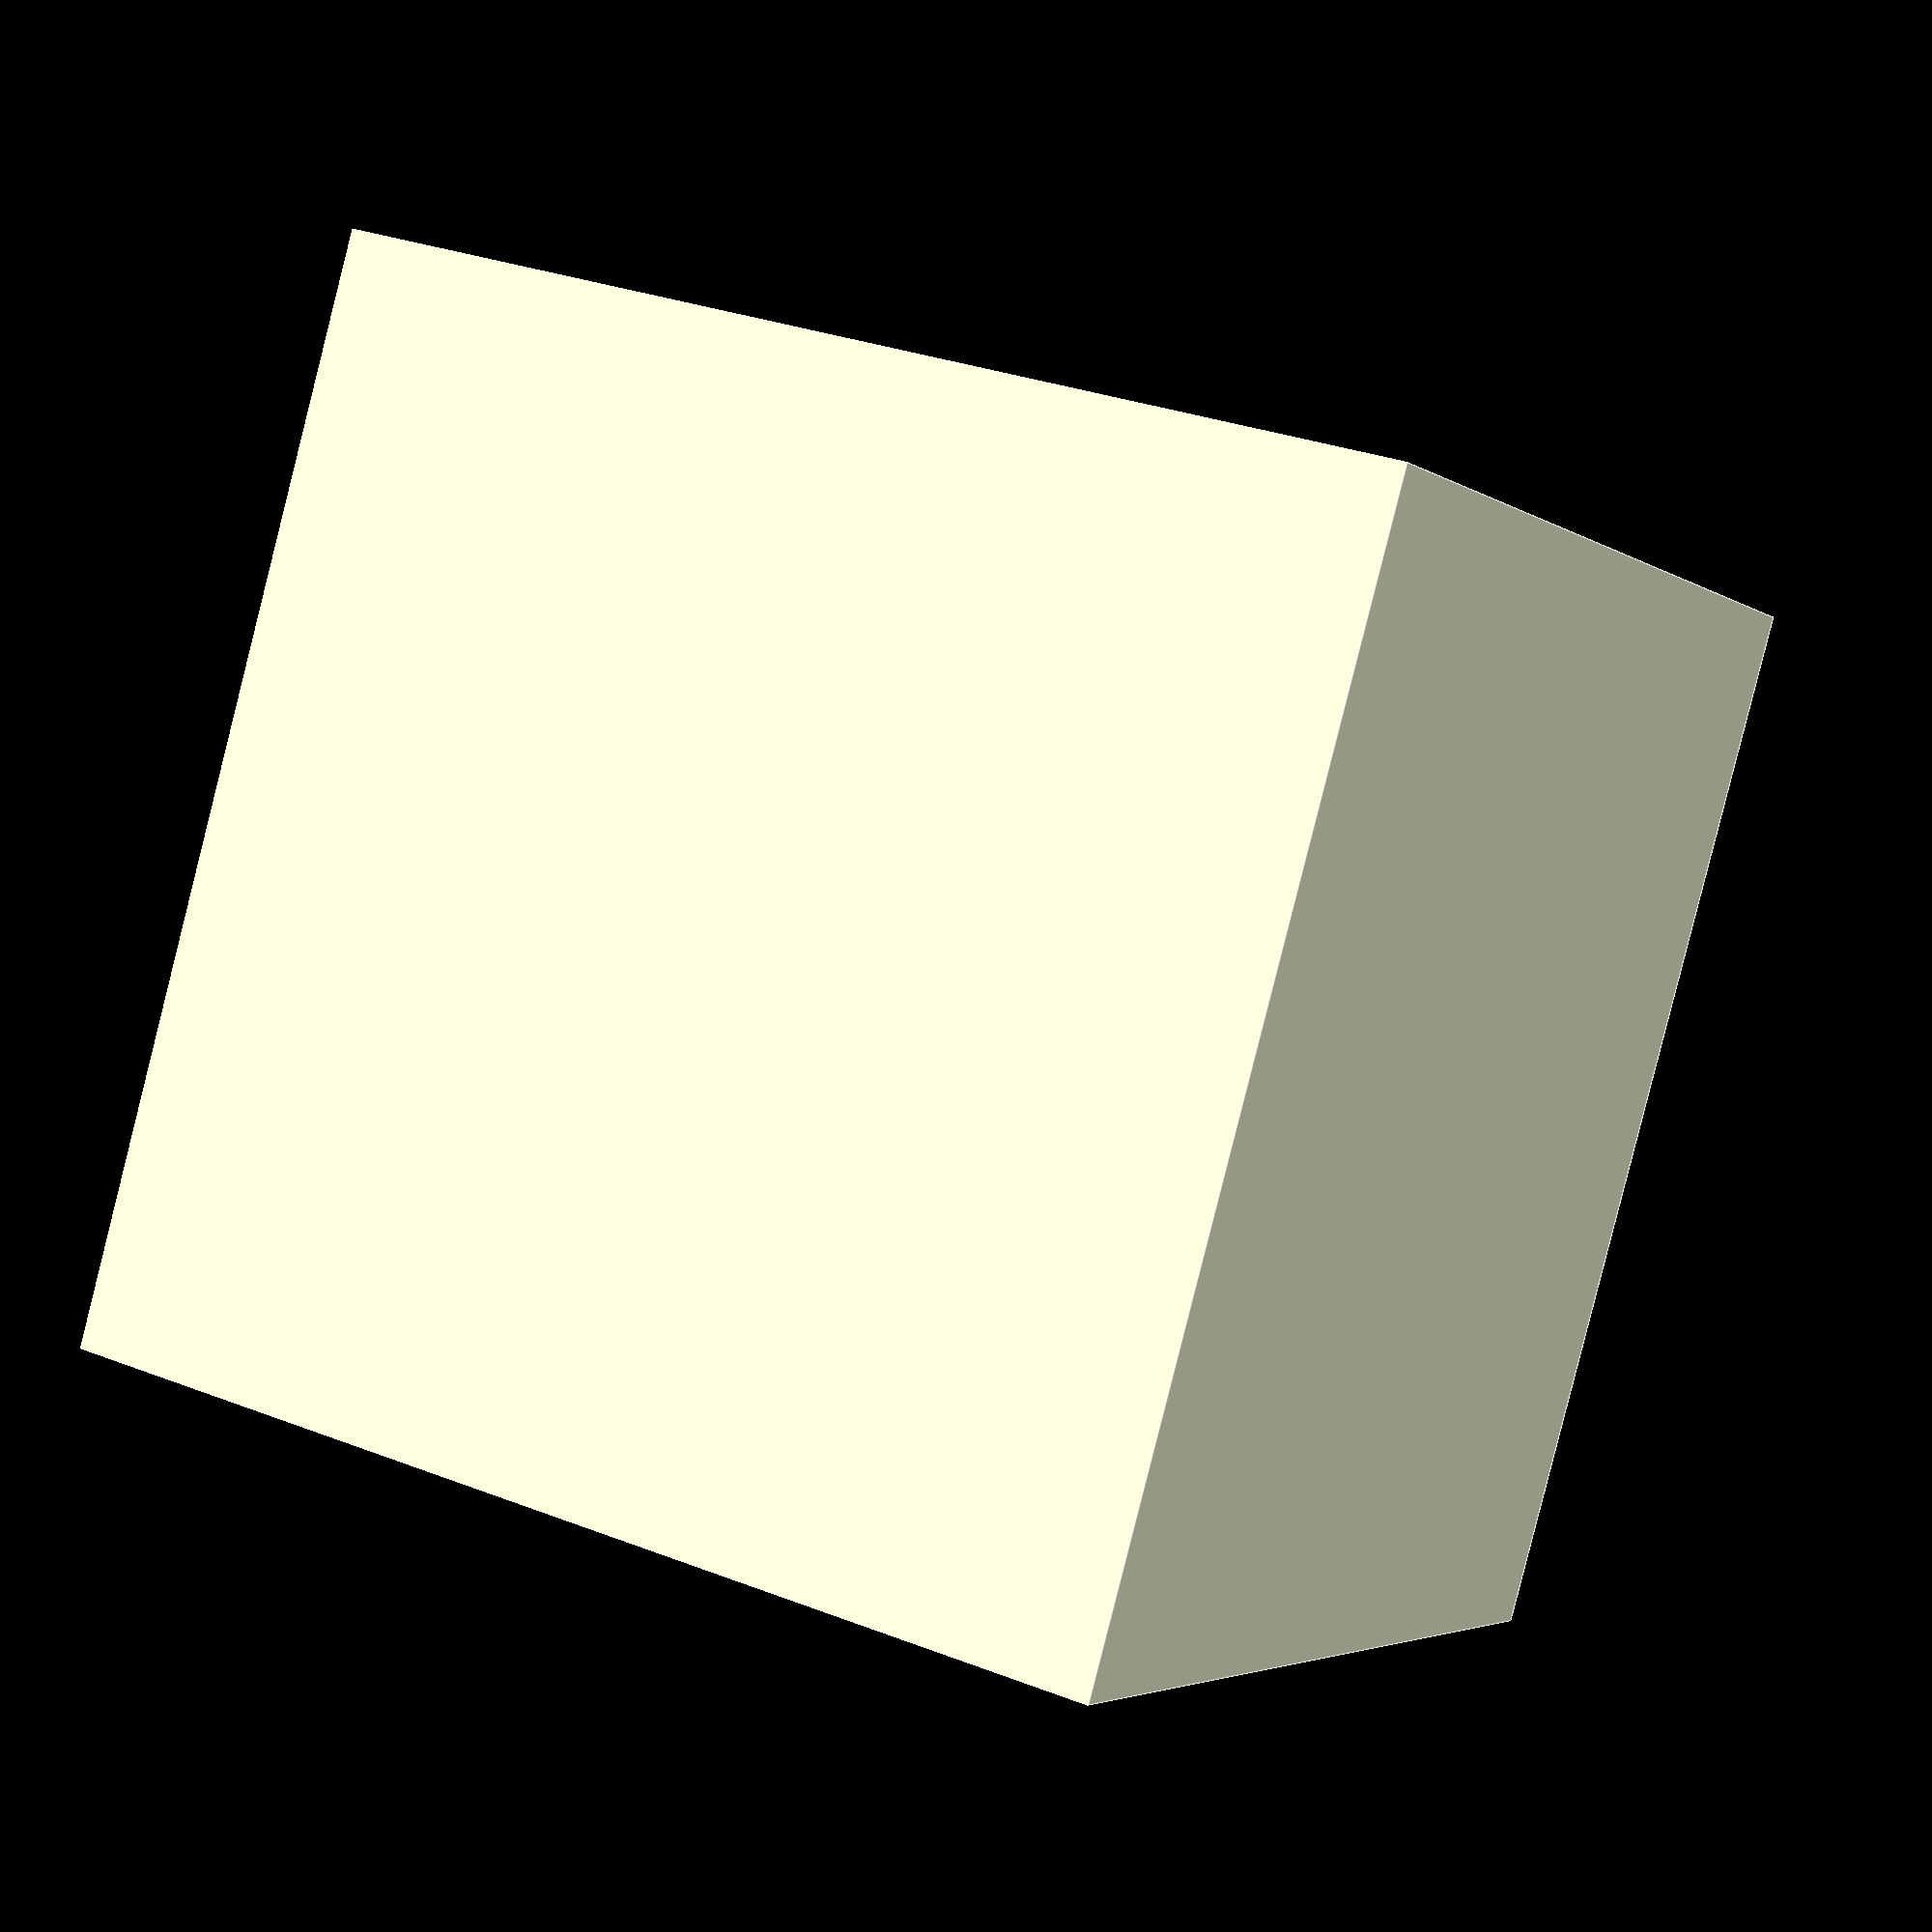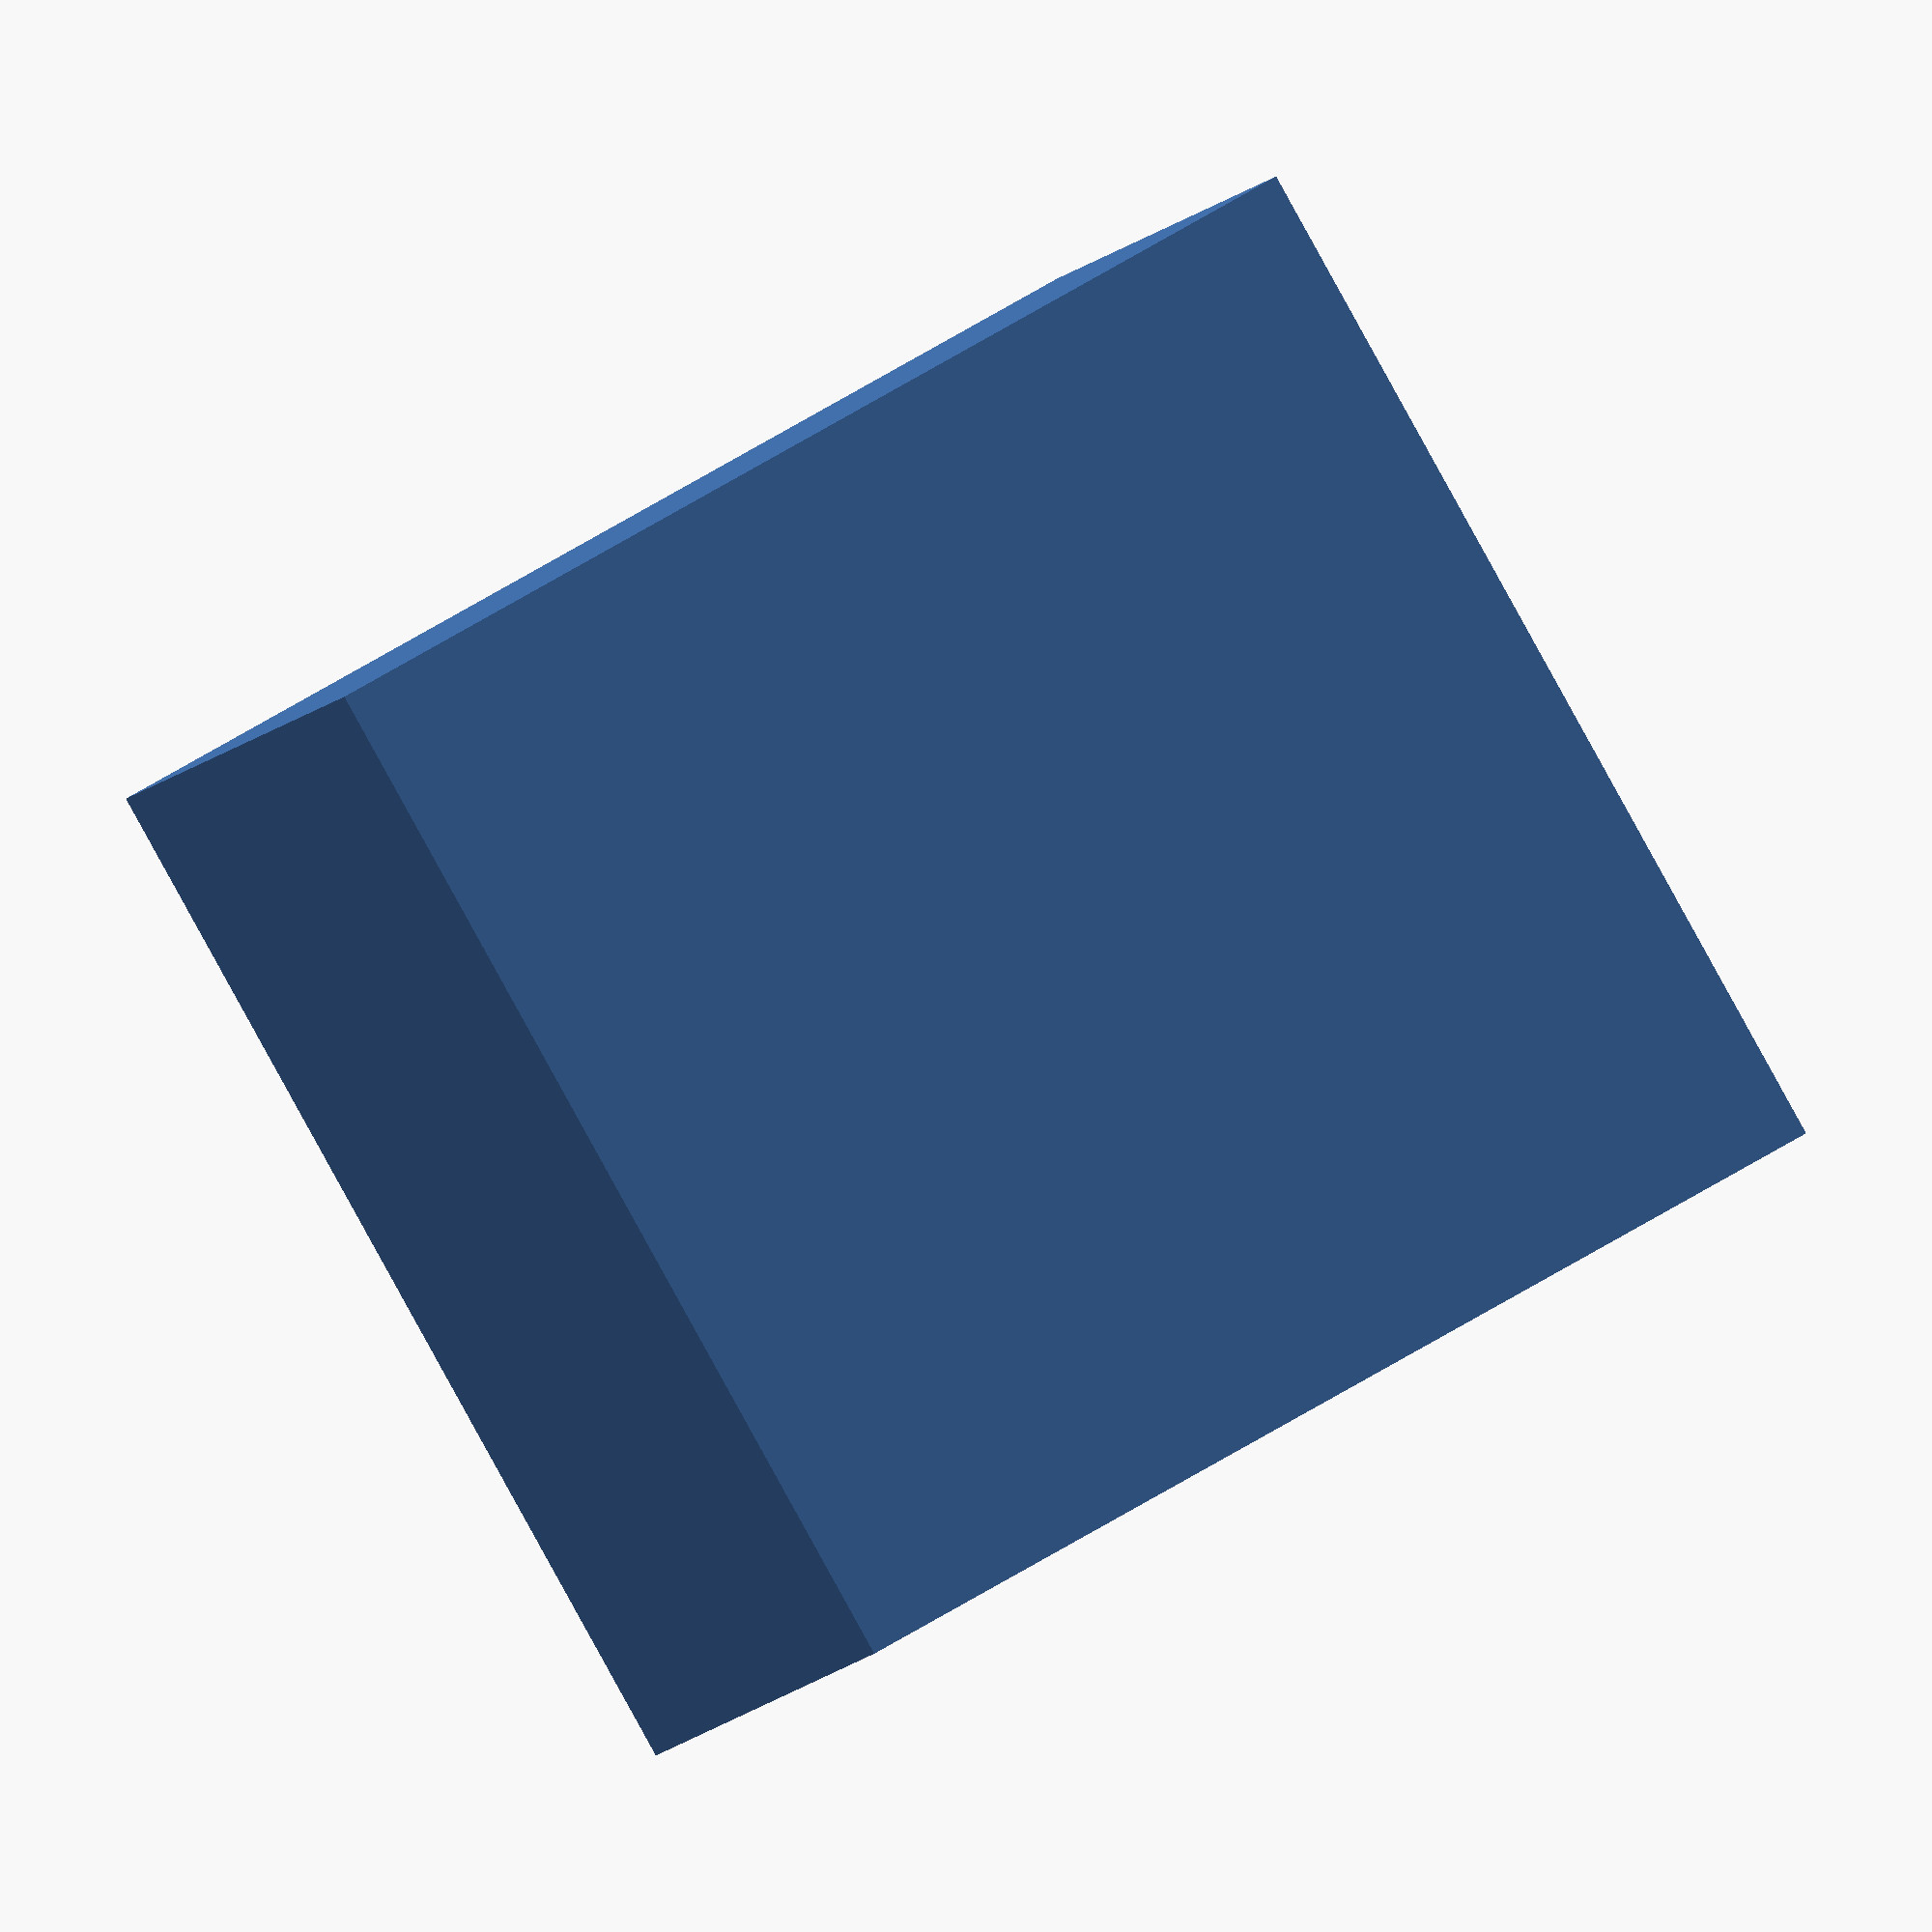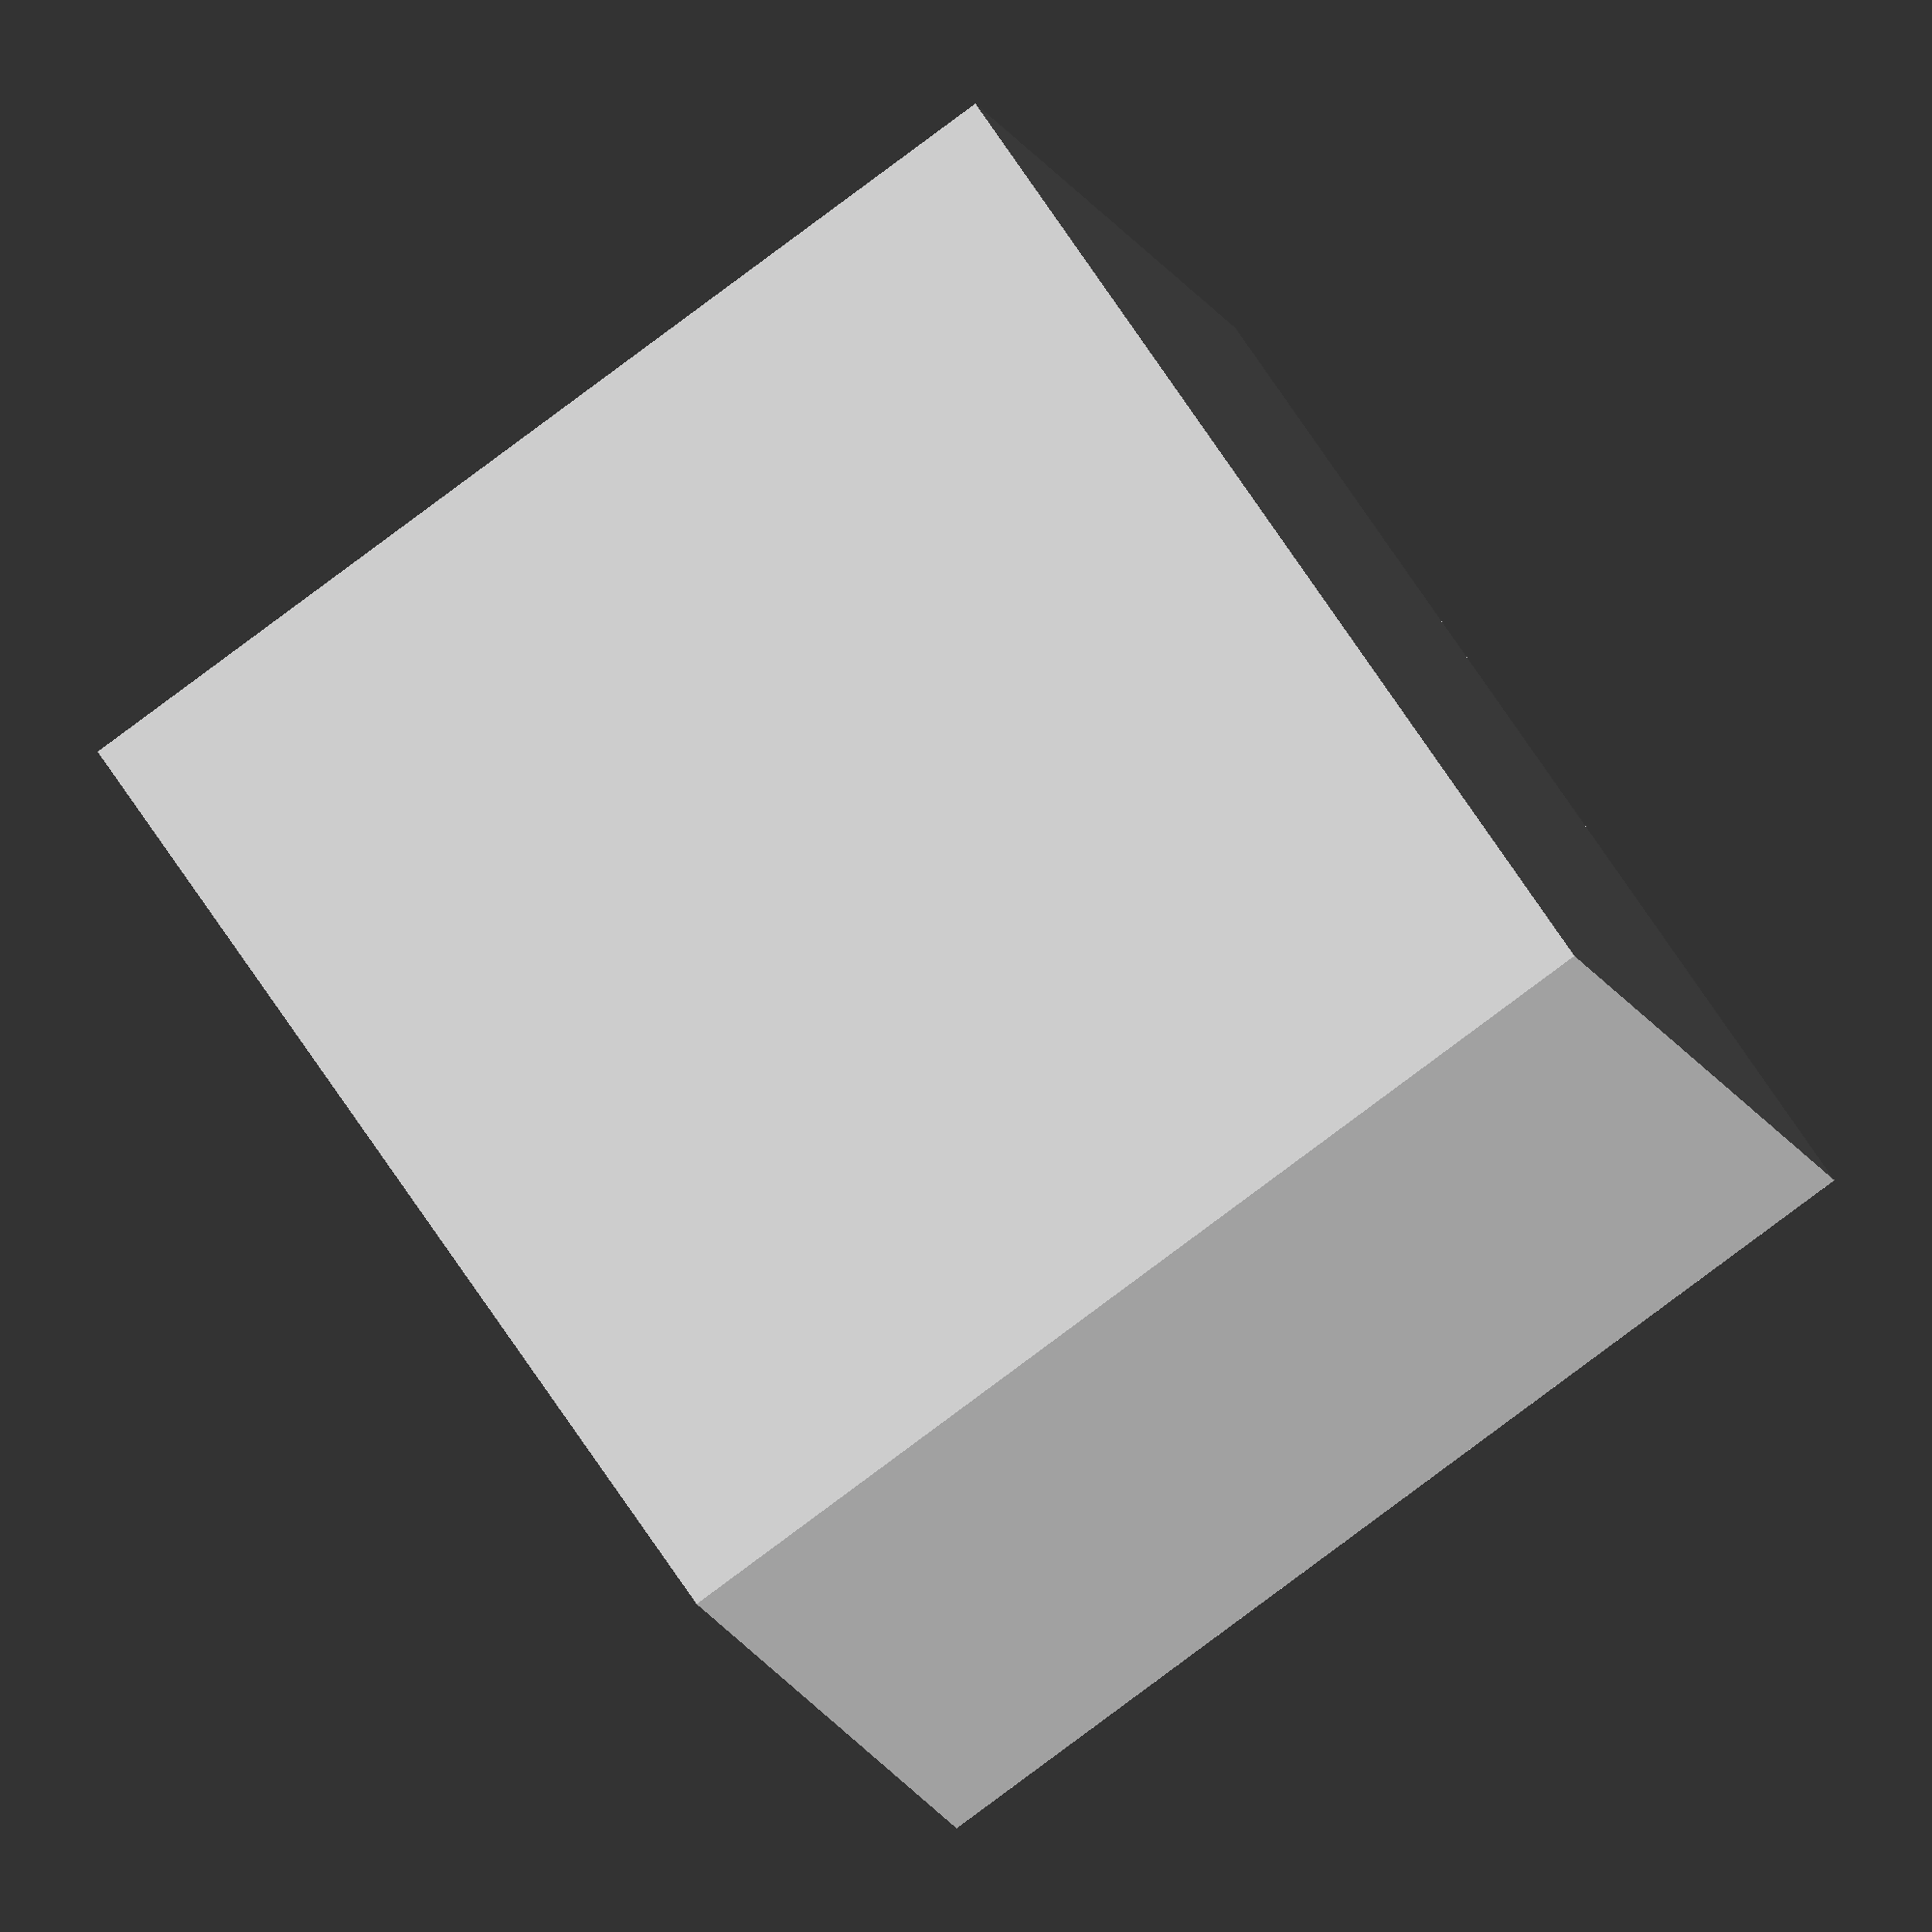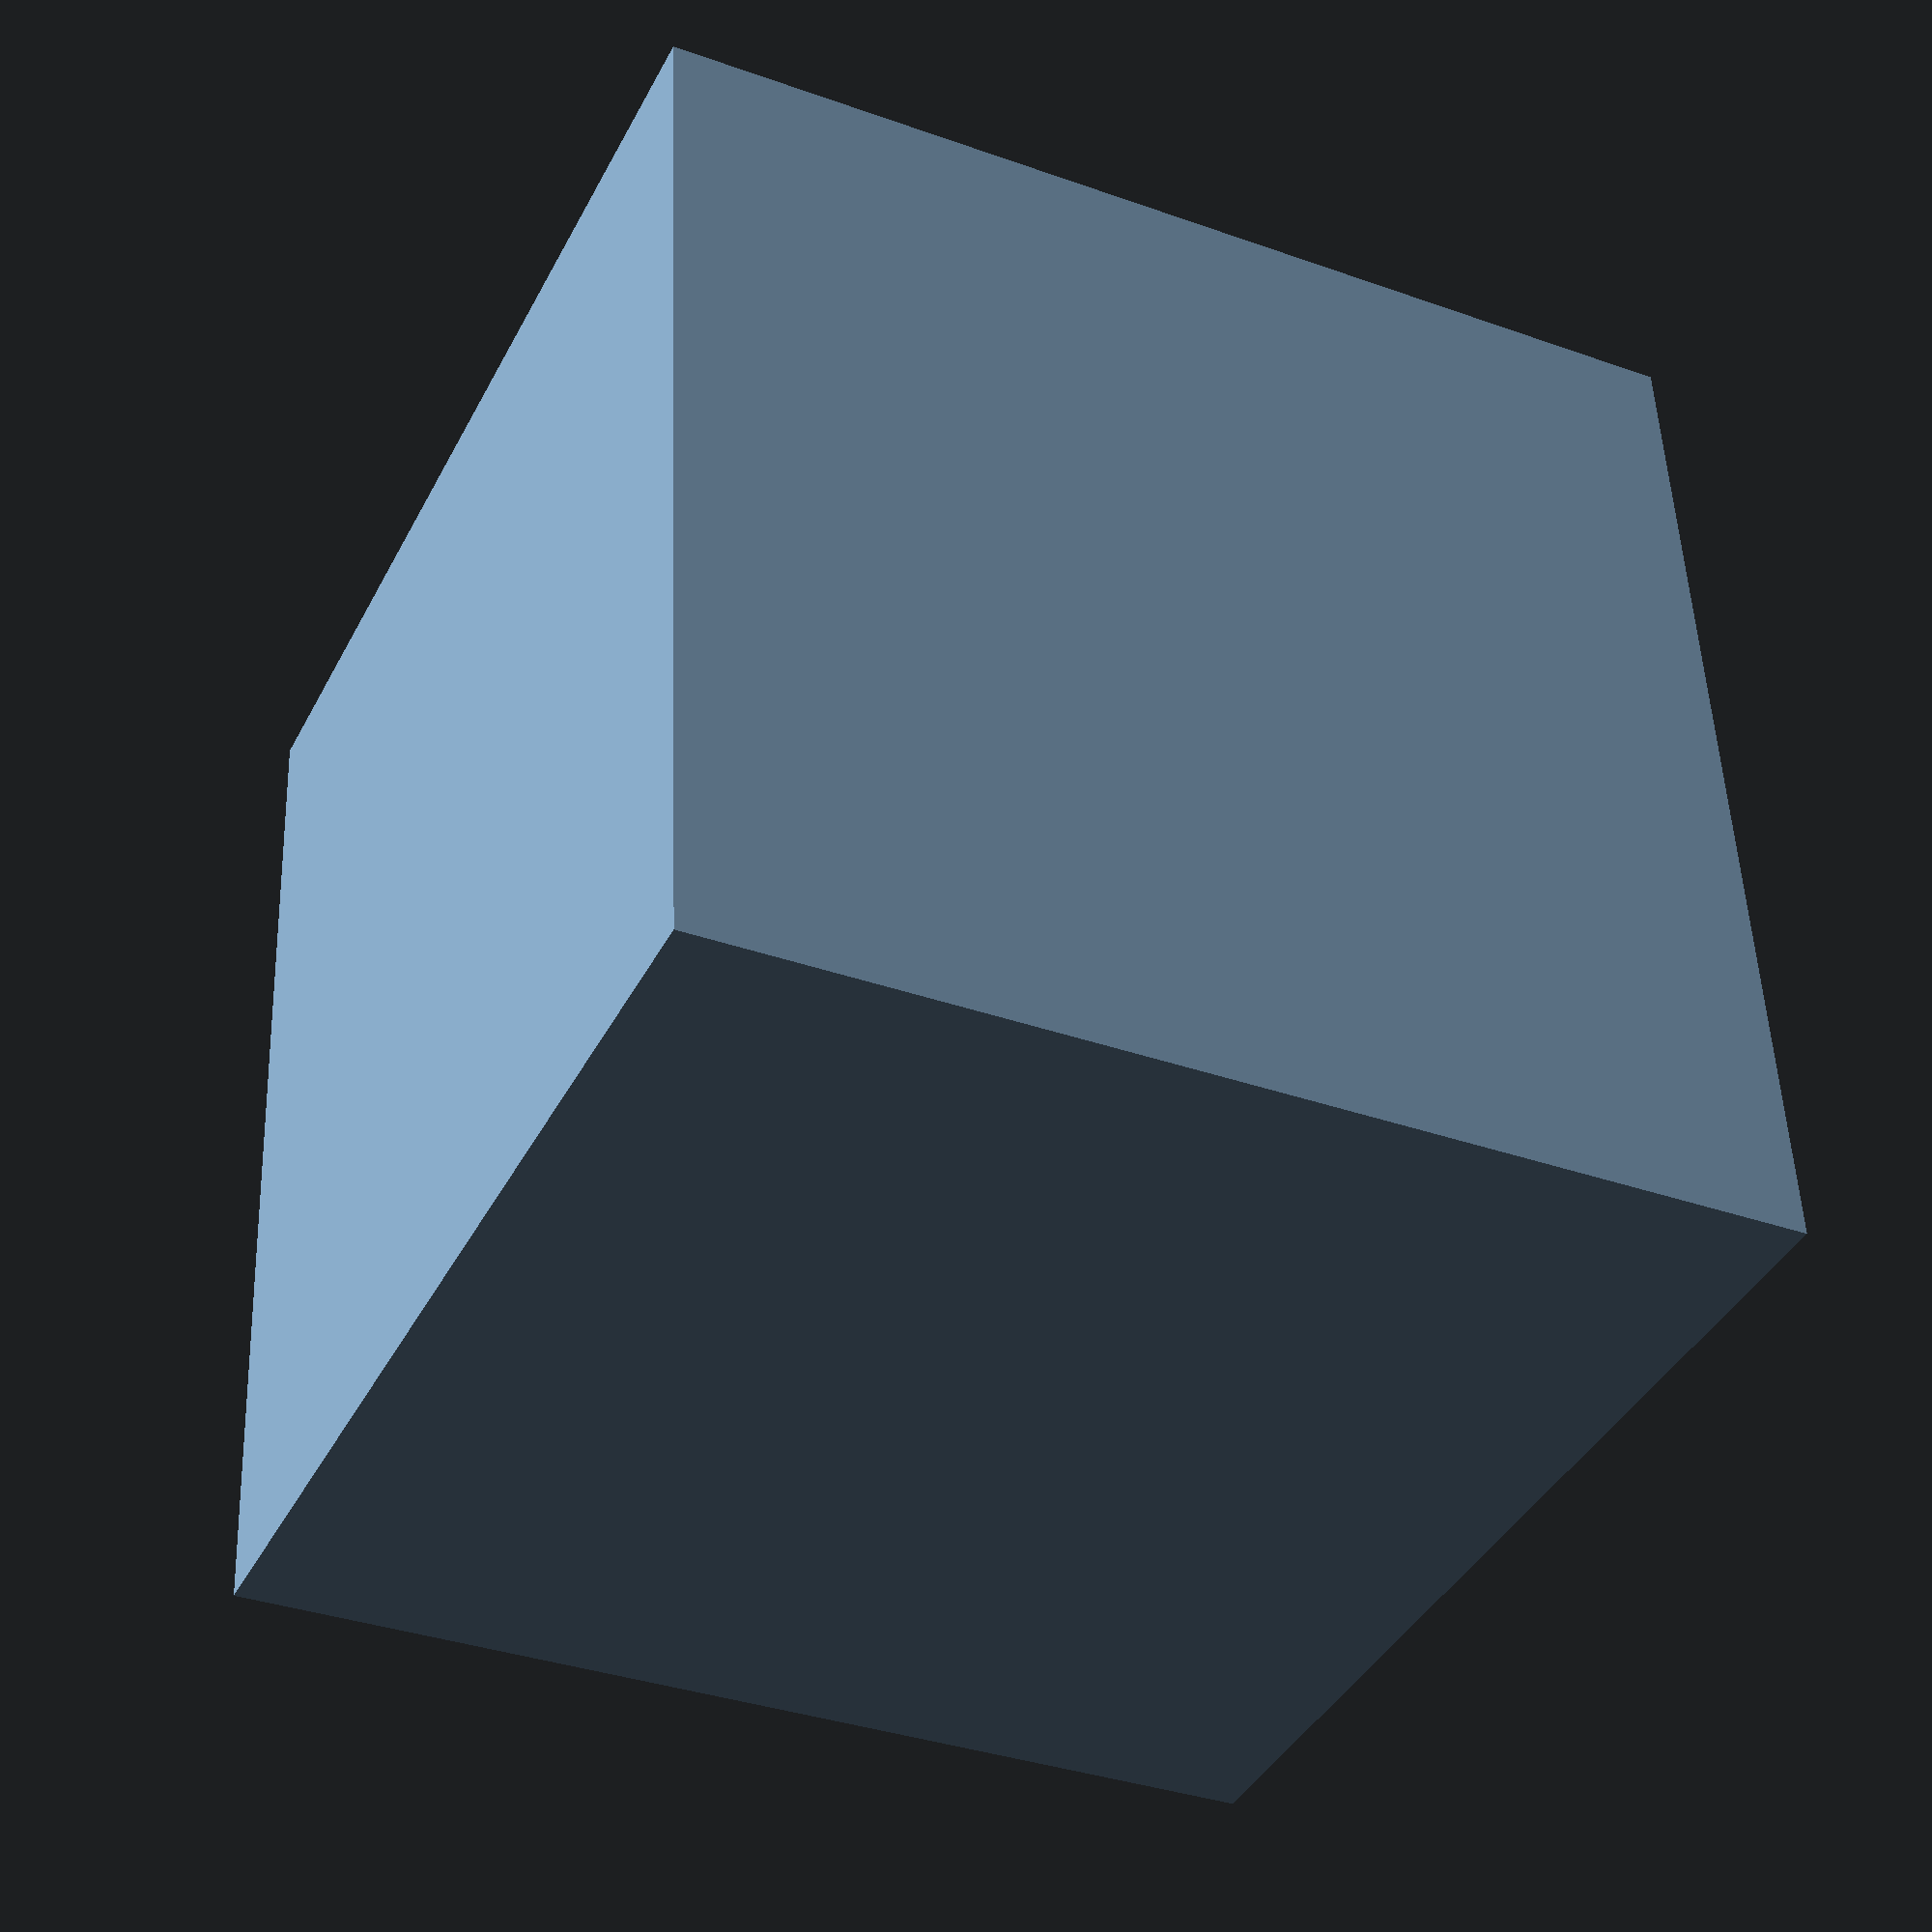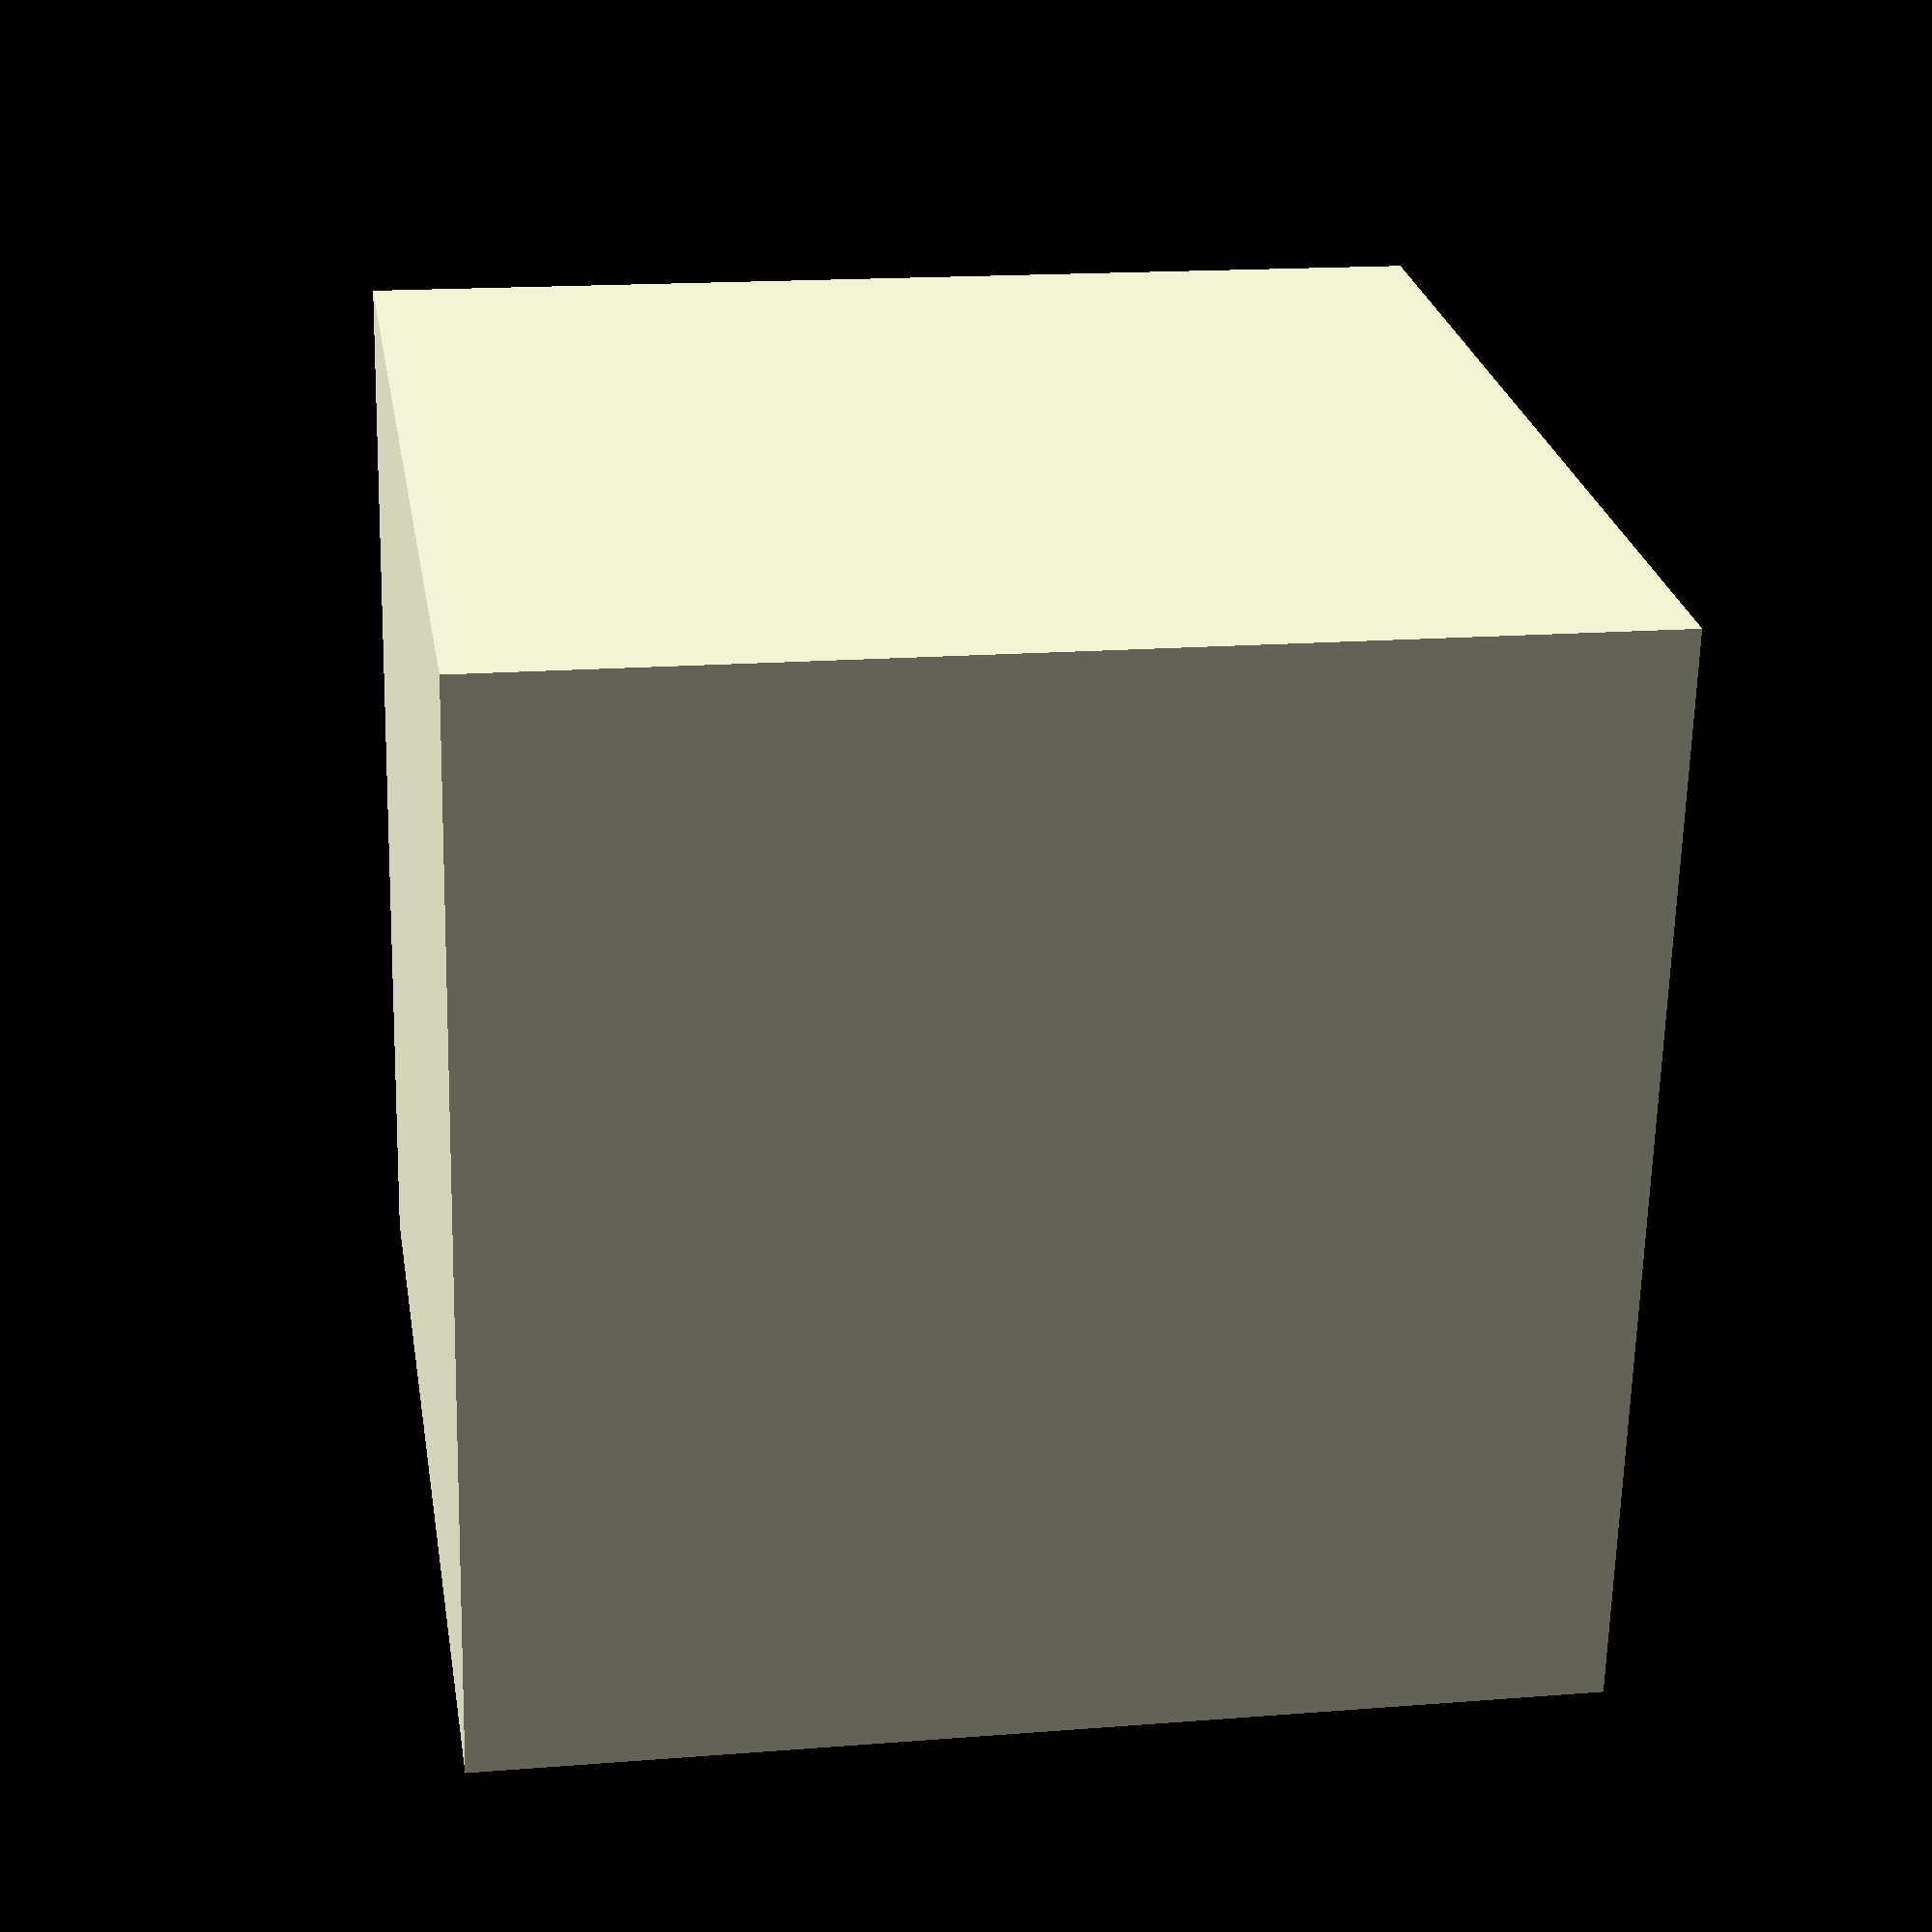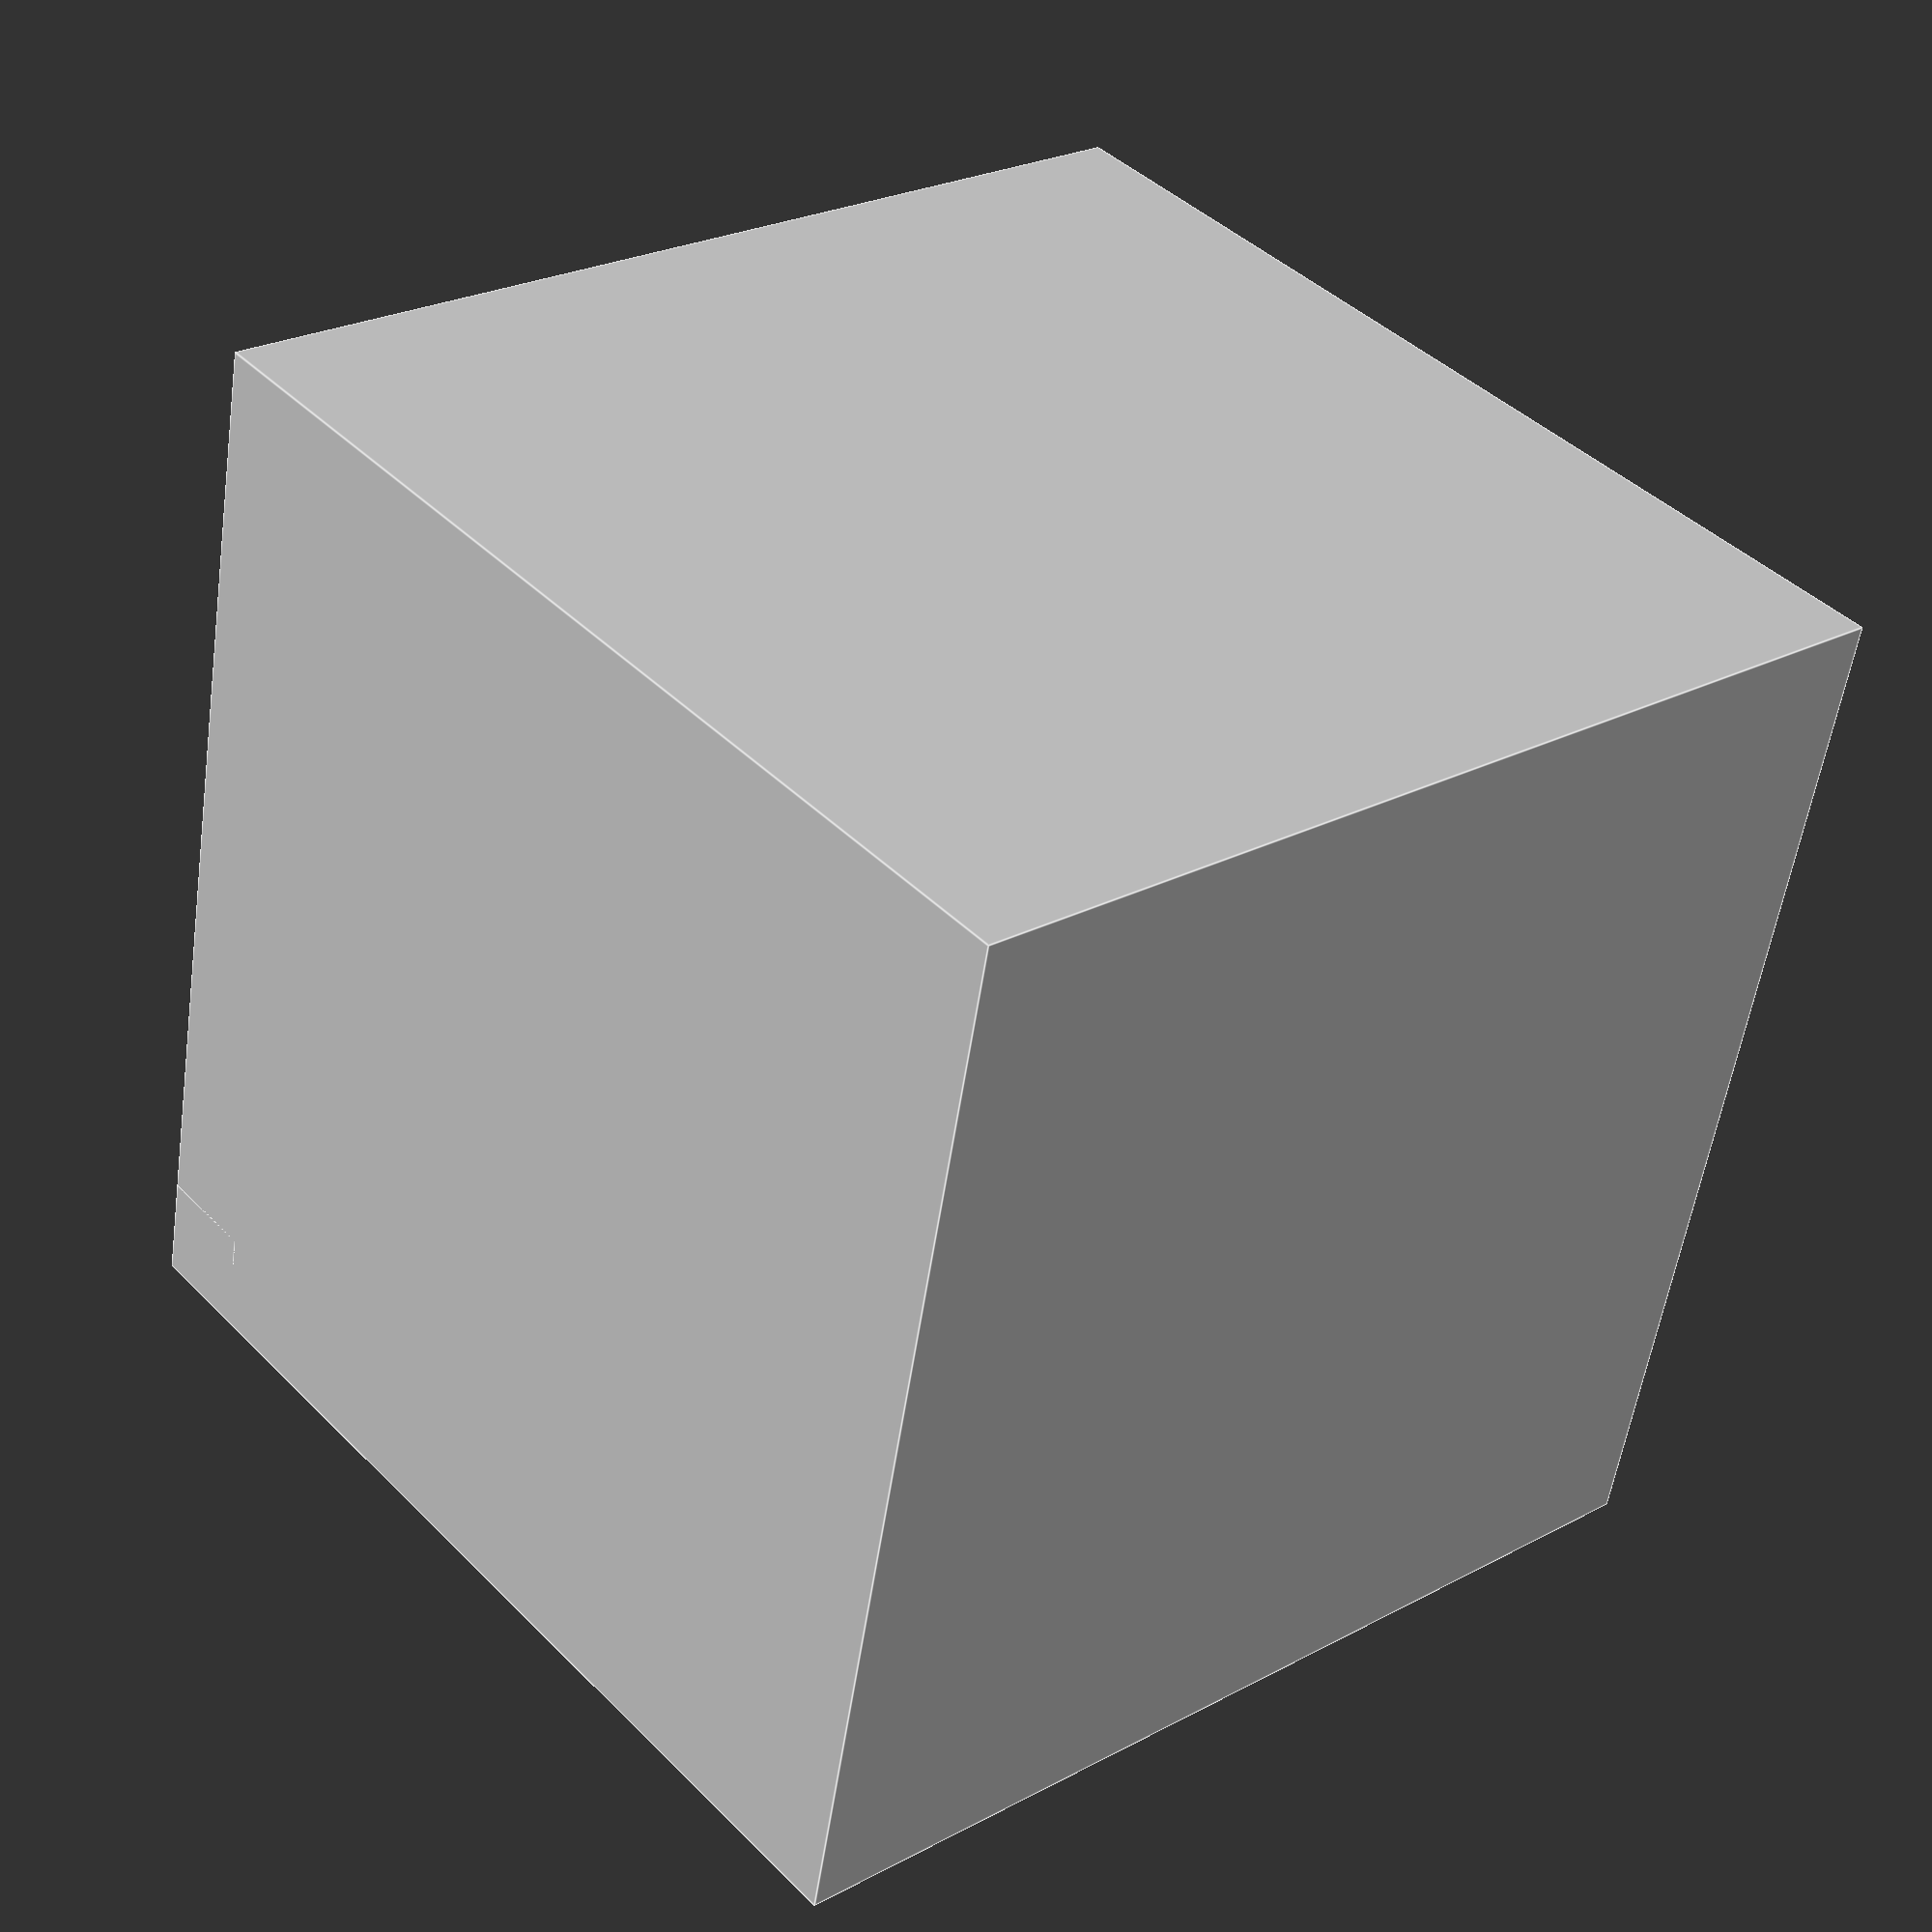
<openscad>
//Author: Chris Correll
//Date: 8/18/22
//Description: Lesson 1.0 Introduction to OpenSCAD

/*
Explain what openSCAD is, have student read the terminology text file
*/

/*
Explain what a comment is: computer ignores code that follows on the same line as a single line comment or is in a comment block
//single line comment
/* 
Multi-line
comment block
*/

/* 
Explore the program. Explain the different windows and what they do: editor window-where to write code, preview window-where to see code, tab bar ( can open ,multiple code documents and tab and use tab navigation commands ctrl +tab to switch bewteen them), console- where text output about your code shows upwhen you preview or render it, error-log- a table that describes what and where errors are that show in your code
*/

/* 
Helpful JAWS and Windows commands for text editing:
If JAWS stops reading try focusing the menu bar and then pressing escape or focusing the editor window
Move cursor by word: CTRL + LEFT/RIGHT ARROW key
Move cursor to start of line: HOME (FN + LEFT ARROW KEY on most laptops)
Move cursor to end of line: END (FN + RIGHT ARROW KEY on most laptops)
Move cursor to beginning of file: CTRL + END
Move cursor to end of file: CTRL + HOME
Select: HOLD SHIFT AND MOVE CURSOR
Change punctuation level: JAWS KEY + SHIFT + 2
Read all from cursor: JAWS KEY + A
Read Current line: JAWS KEY + UP ARROW
Temporarily increase/decrease voice rate: ALT + CTRL + PAGE UP/PAGE DOWN (fn key and up/ down arrow on most laptops)
Spell curent line: JAWS KEY + UP ARROW twice quickly

*/

/*
NOTE:
We will be exploring VS code later in the semester as an alternative to working in the OpenSCAD editor as it is sometimes buggy with JAWS. Remmember to change focus to the menu bar and press esc if JAWS stops reading the openSCAD editor
*/

/* 
Exploring the Menus
ALT will focus the menu bar
You can use first letter navigation to get to things quickly i.e. the layered key stroke ALT > w > e will bring you to the 
Have students Focus the different windows (console, editor, error log)
*/
 
/*
Optional Customization (perhaps not accessible?)
Edit > Preferences > Editor > Auto indent off
Edit > Preferences > Editor > Number Scroll Via Mouse Wheel off 
Edit > Preferences > Editor > Autocomplete off
Edit > Preferences > Advanced > Show Welcome Screen off
Design > Turn off automatic reload and preview
View > Hide 3D view and Editor tool bars
Window > Hide console
*/

/*
First shape cube
Talk about parameters
Rendering 
Exporting to stl etc.
*/

//Your first shape preview it and then try the below preview keyboard commands
cube([1,1,1]);

//You can fit the shape to the whole preview window with the command control + shift + v (alt > v > view all)
//You can change the view projection using ctrl + 4 through 9
//Once completed comment out the code with a single line comment
//Make a larger cube render it, export it as an stl email it to me

//Talk about scaling have braille rulers show students 
// openSCAD is unitless but we can assume that we will be working with one unit= 1mm
cube([10,10,10]);    
</openscad>
<views>
elev=150.4 azim=29.5 roll=240.2 proj=p view=edges
elev=294.8 azim=67.6 roll=238.4 proj=o view=solid
elev=291.4 azim=253.5 roll=326.8 proj=o view=solid
elev=129.2 azim=205.5 roll=182.2 proj=p view=wireframe
elev=163.5 azim=278.4 roll=99.3 proj=p view=wireframe
elev=335.2 azim=257.2 roll=228.9 proj=p view=edges
</views>
